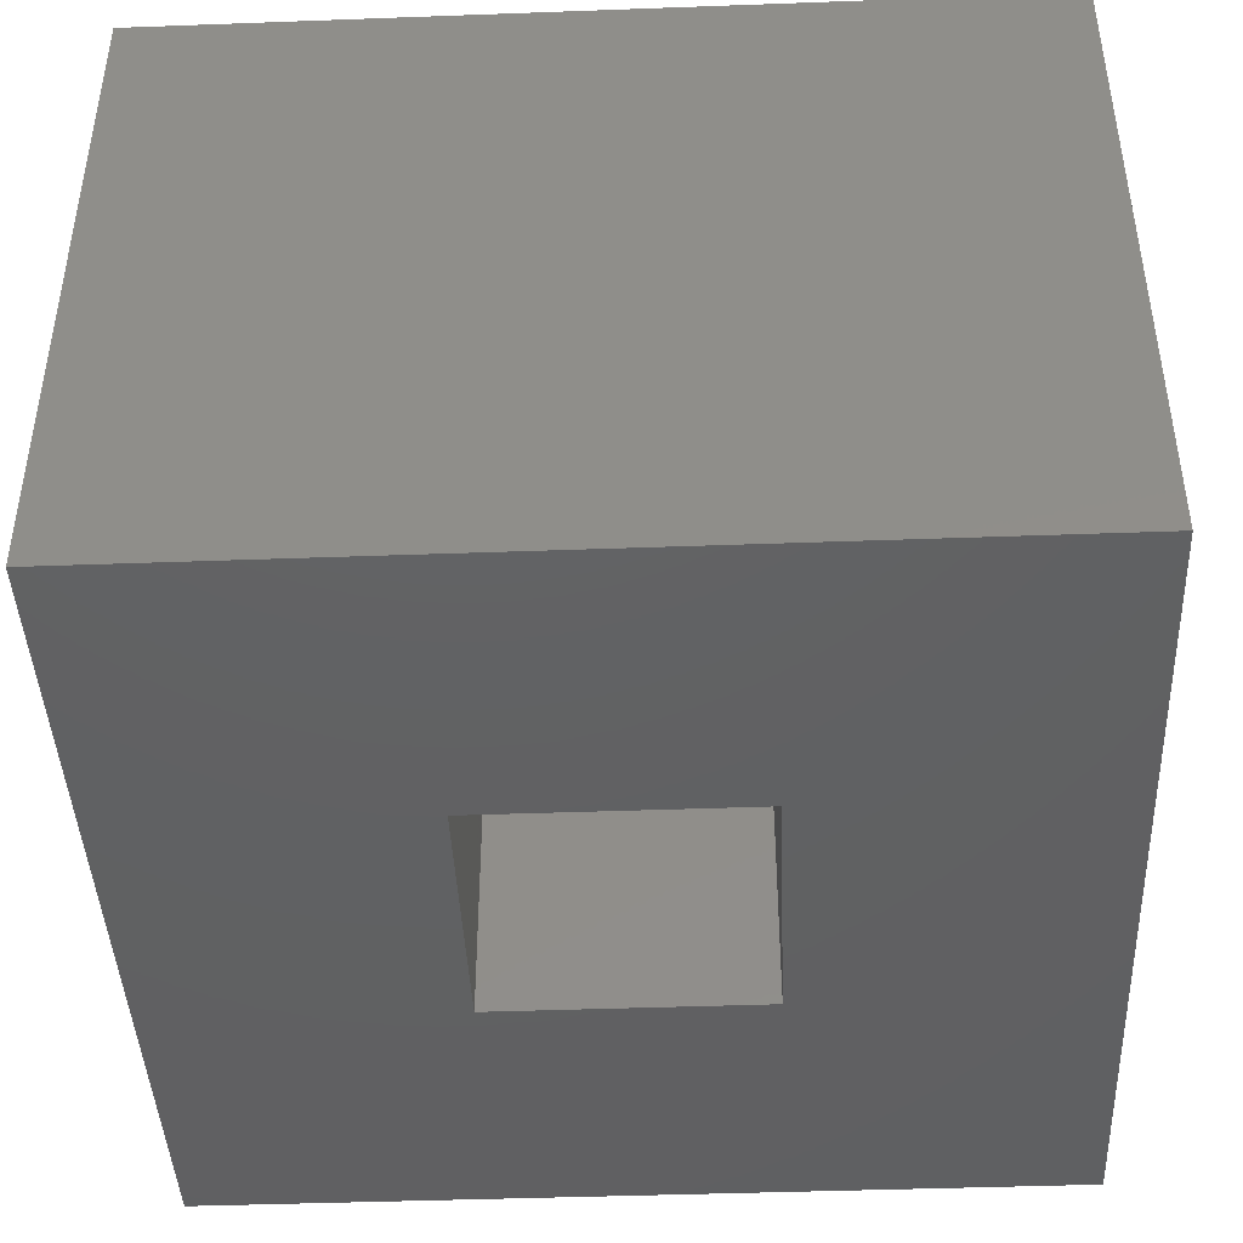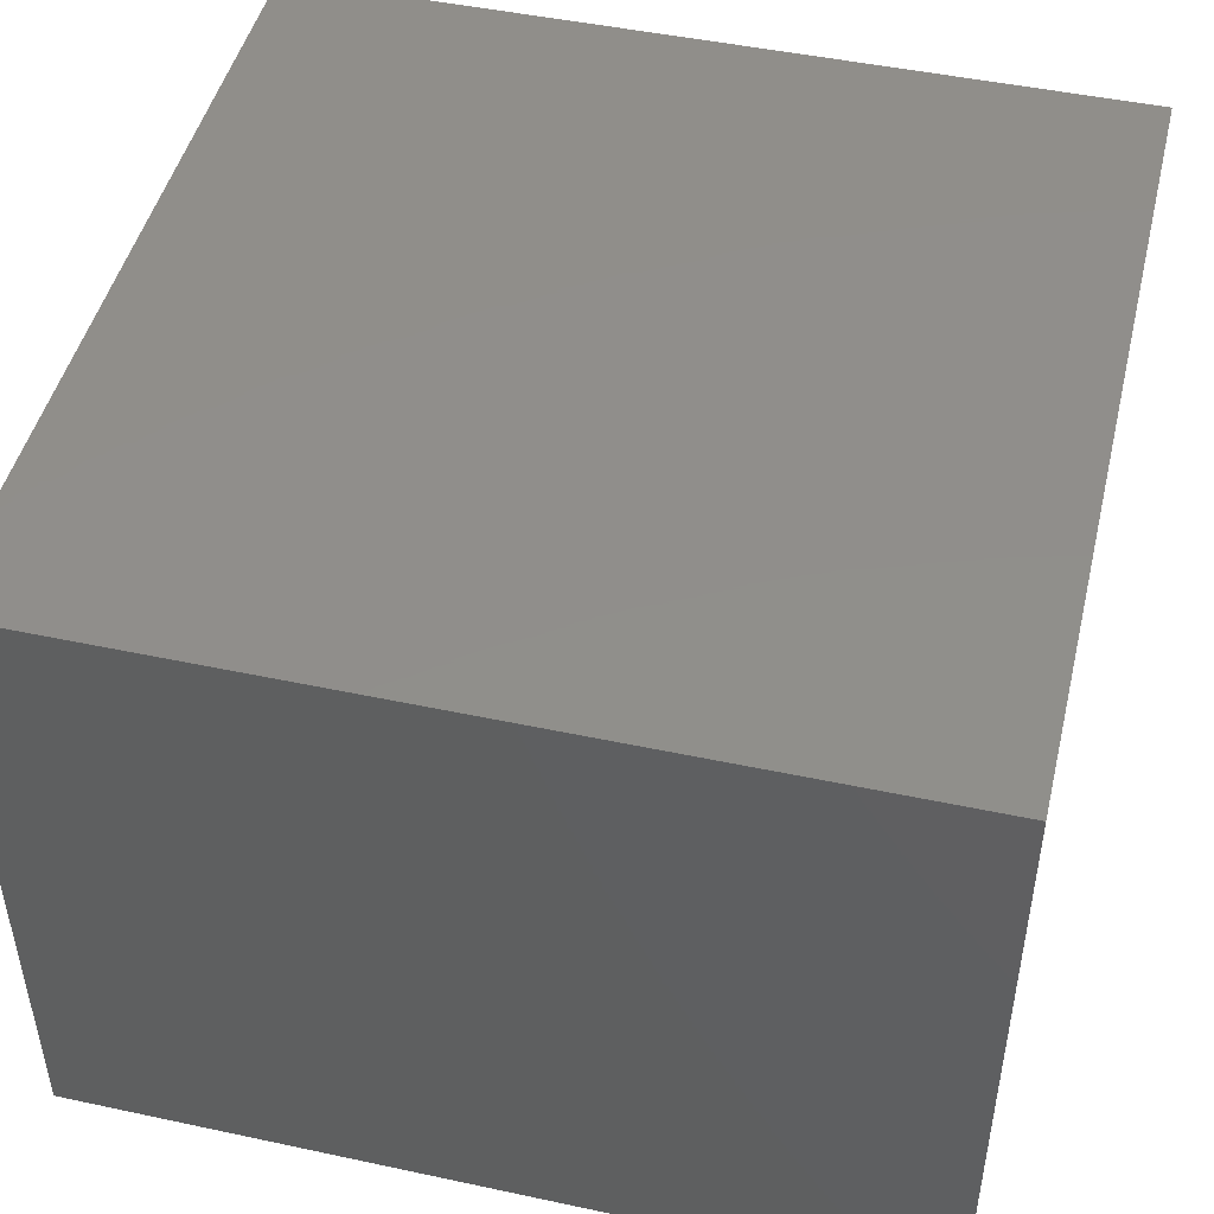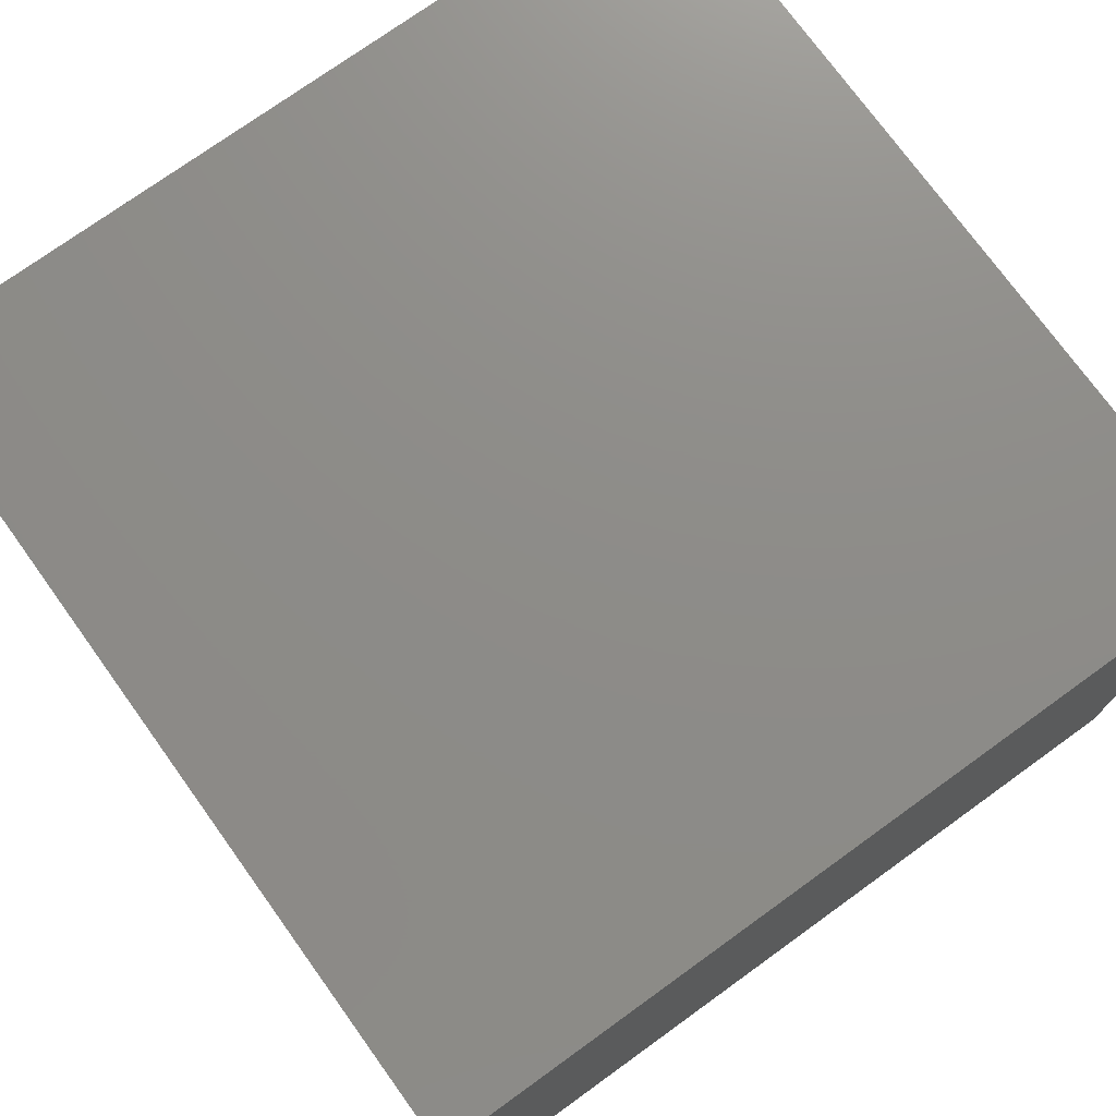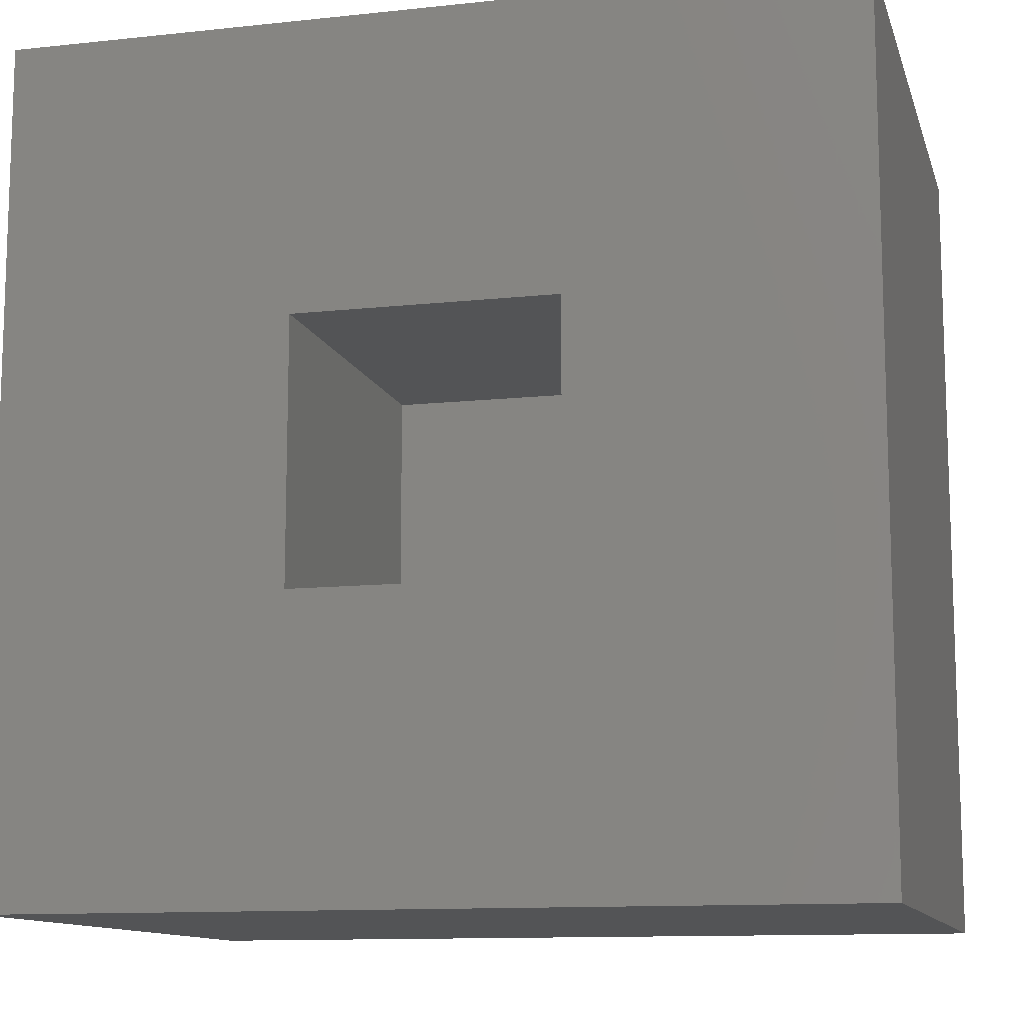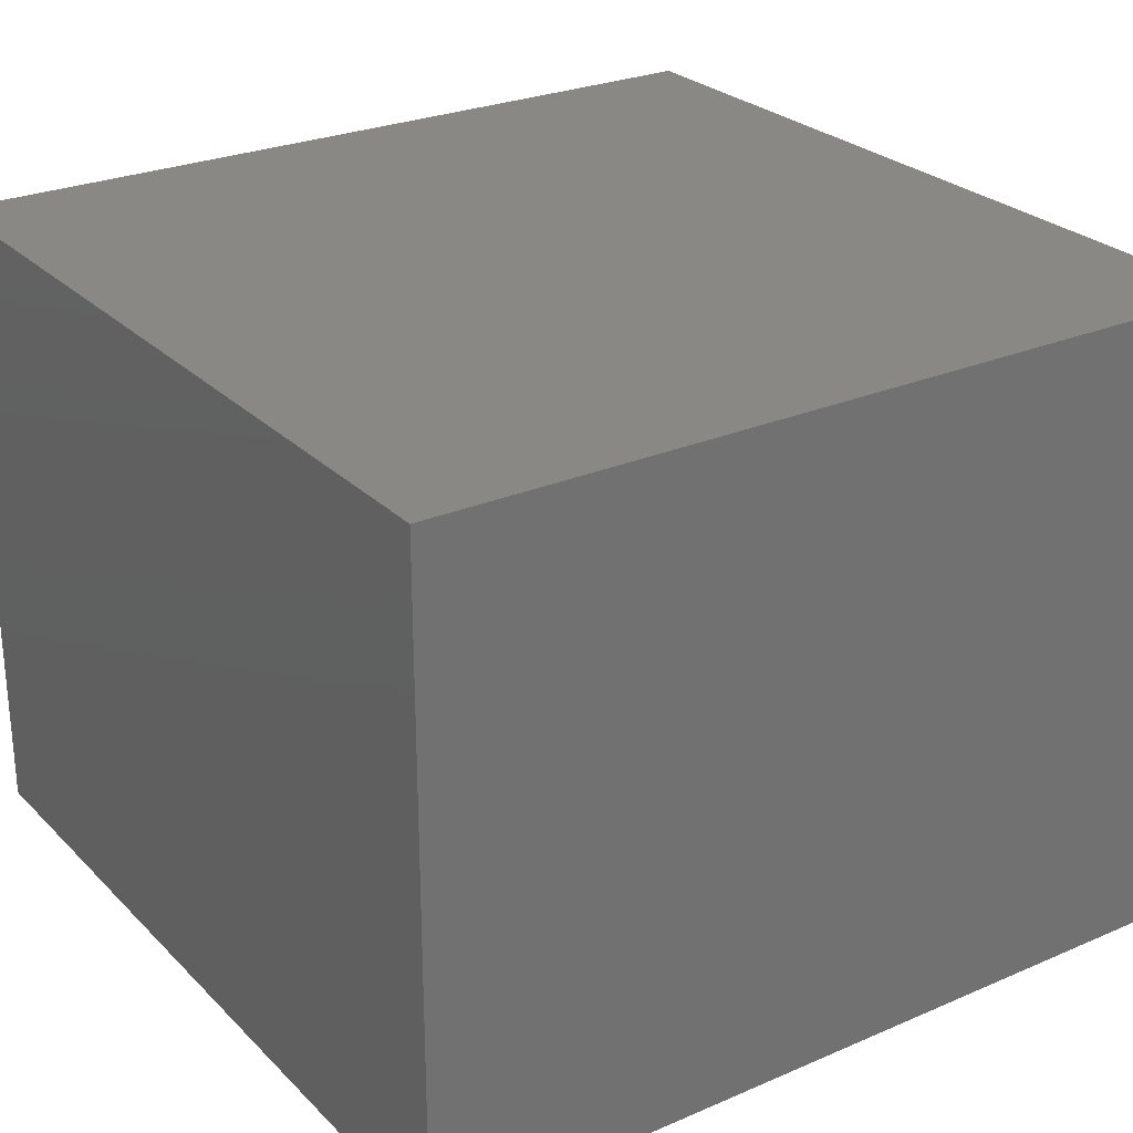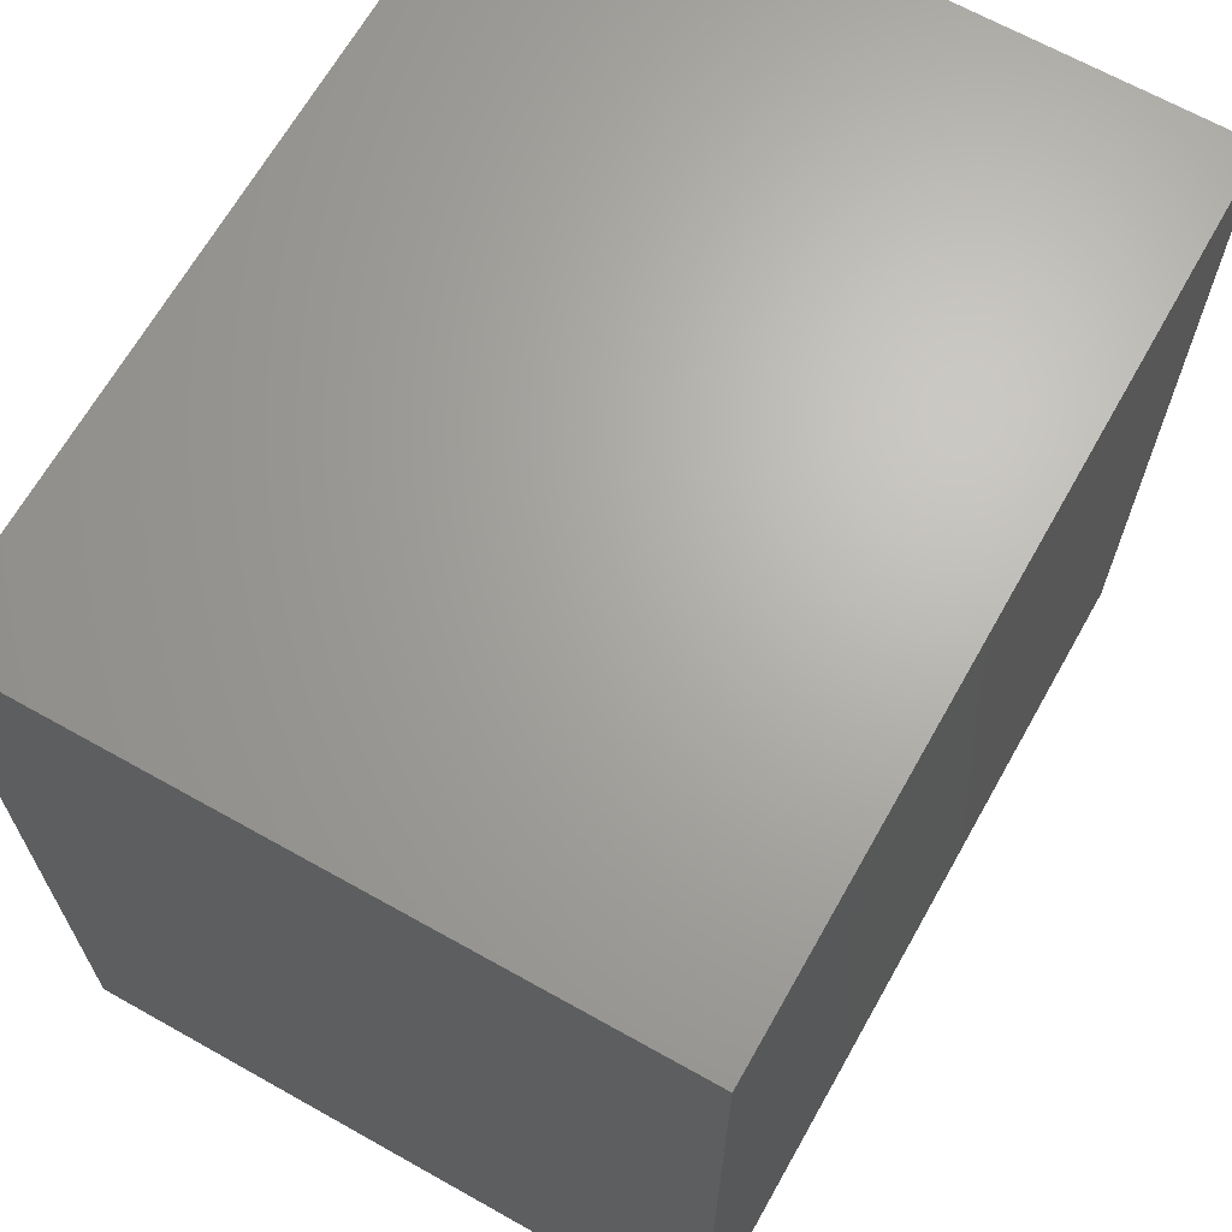
<metadata>
{"format":"stl","ext":"stl","renderer":"f3d","projection":"perspective","resolution":1024,"background":"white","views":[{"elev":-43.3,"azim":2.5,"up":"+Z"},{"elev":47.2,"azim":103.6,"up":"+Z"},{"elev":74.8,"azim":54.2,"up":"+Z"},{"elev":-11.7,"azim":-165.5,"up":"+Y"},{"elev":26.5,"azim":146.0,"up":"+Z"},{"elev":66.6,"azim":-60.6,"up":"+Y"}]}
</metadata>
<code>
# stl→obj: 16 verts, 28 faces
v -0.2422 0.1484 0.3594
v -0.4688 -0.07812 0.3594
v -0.8984 0.1484 0.3594
v -0.6719 -0.07812 0.3594
v -0.8984 -0.5078 0.3594
v -0.6719 -0.2812 0.3594
v -0.2422 -0.5078 0.3594
v -0.4688 -0.2812 0.3594
v -0.4688 -0.2812 0.6406
v -0.4688 -0.07812 0.6406
v -0.6719 -0.2812 0.6406
v -0.6719 -0.07812 0.6406
v -0.2422 0.1484 0.8672
v -0.2422 -0.5078 0.8672
v -0.8984 0.1484 0.8672
v -0.8984 -0.5078 0.8672
f 1 2 3
f 3 2 4
f 3 4 5
f 5 4 6
f 5 6 7
f 7 6 8
f 7 8 1
f 1 8 2
f 8 9 2
f 2 9 10
f 11 6 12
f 12 6 4
f 4 2 12
f 12 2 10
f 6 11 8
f 8 11 9
f 1 13 7
f 7 13 14
f 13 15 14
f 14 15 16
f 15 3 16
f 16 3 5
f 15 13 3
f 3 13 1
f 16 5 14
f 14 5 7
f 10 9 12
f 12 9 11

</code>
